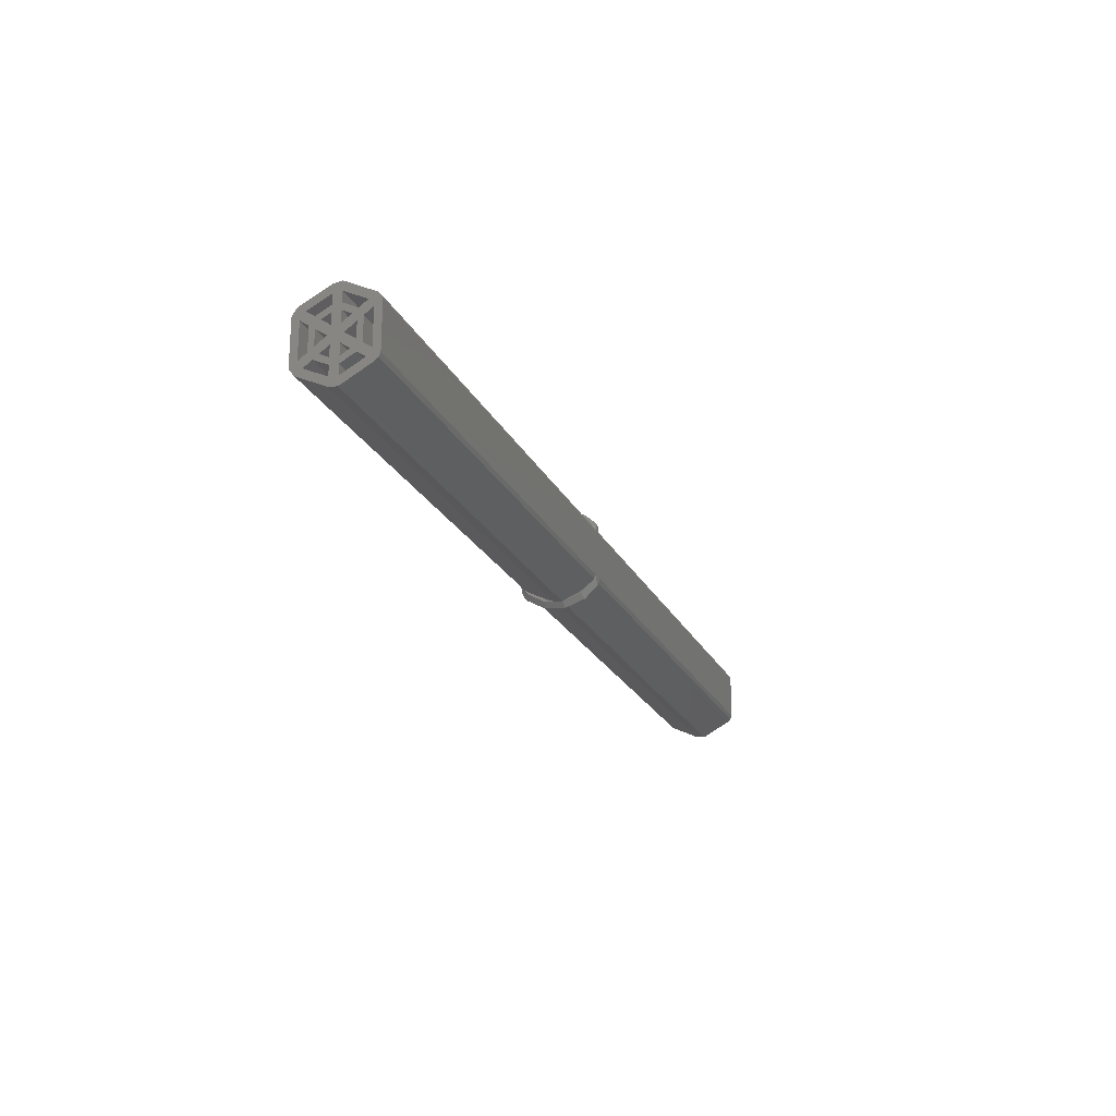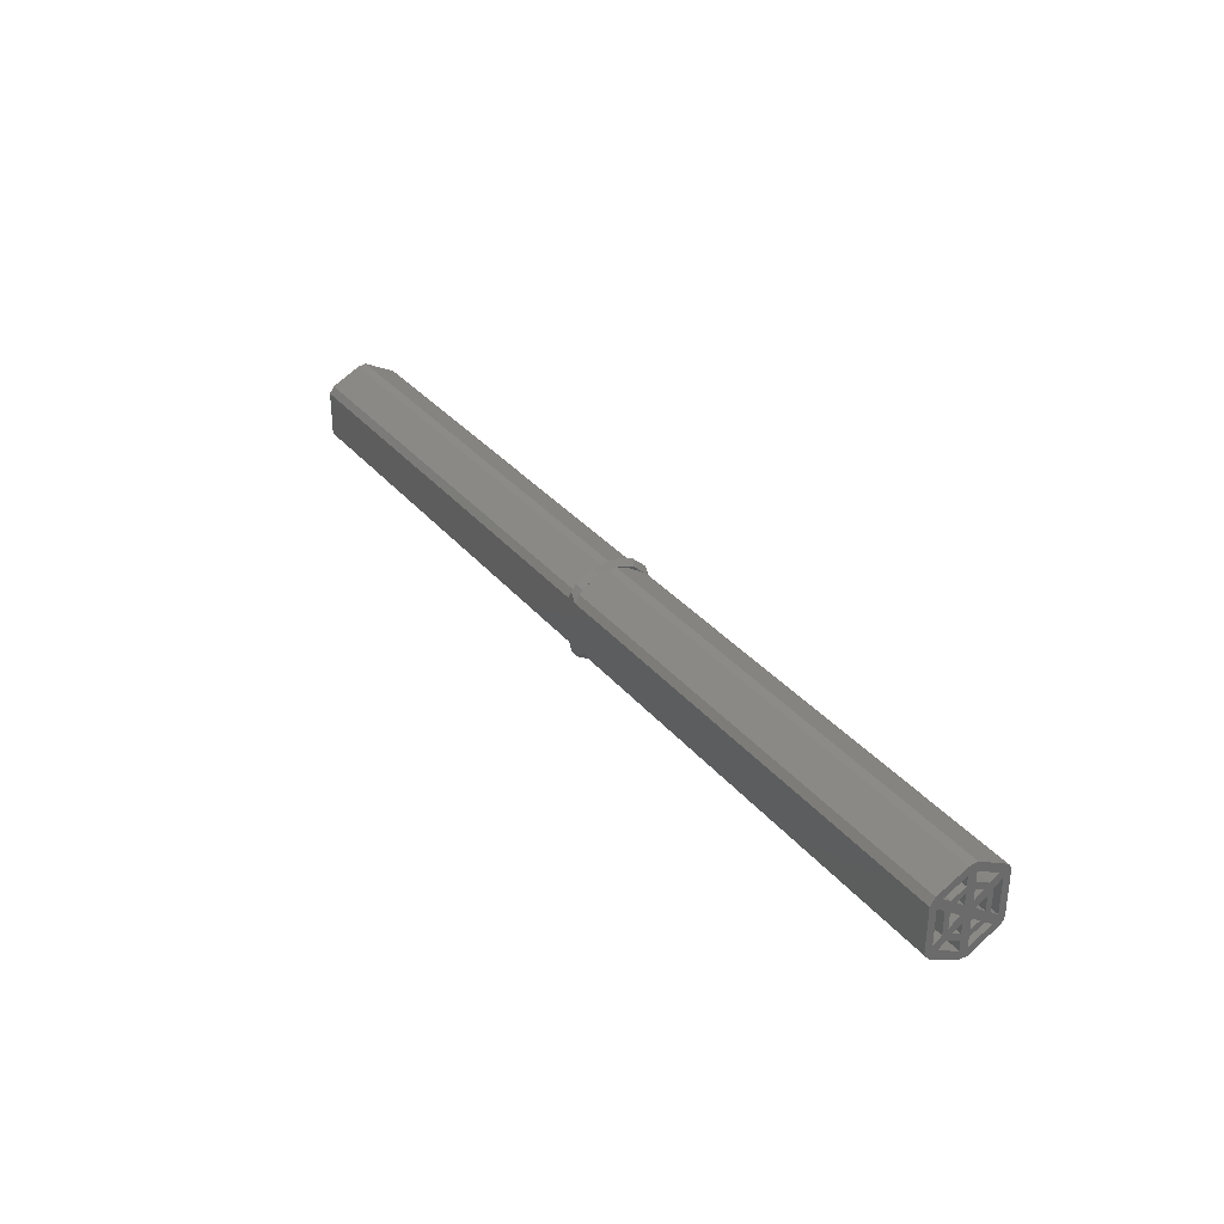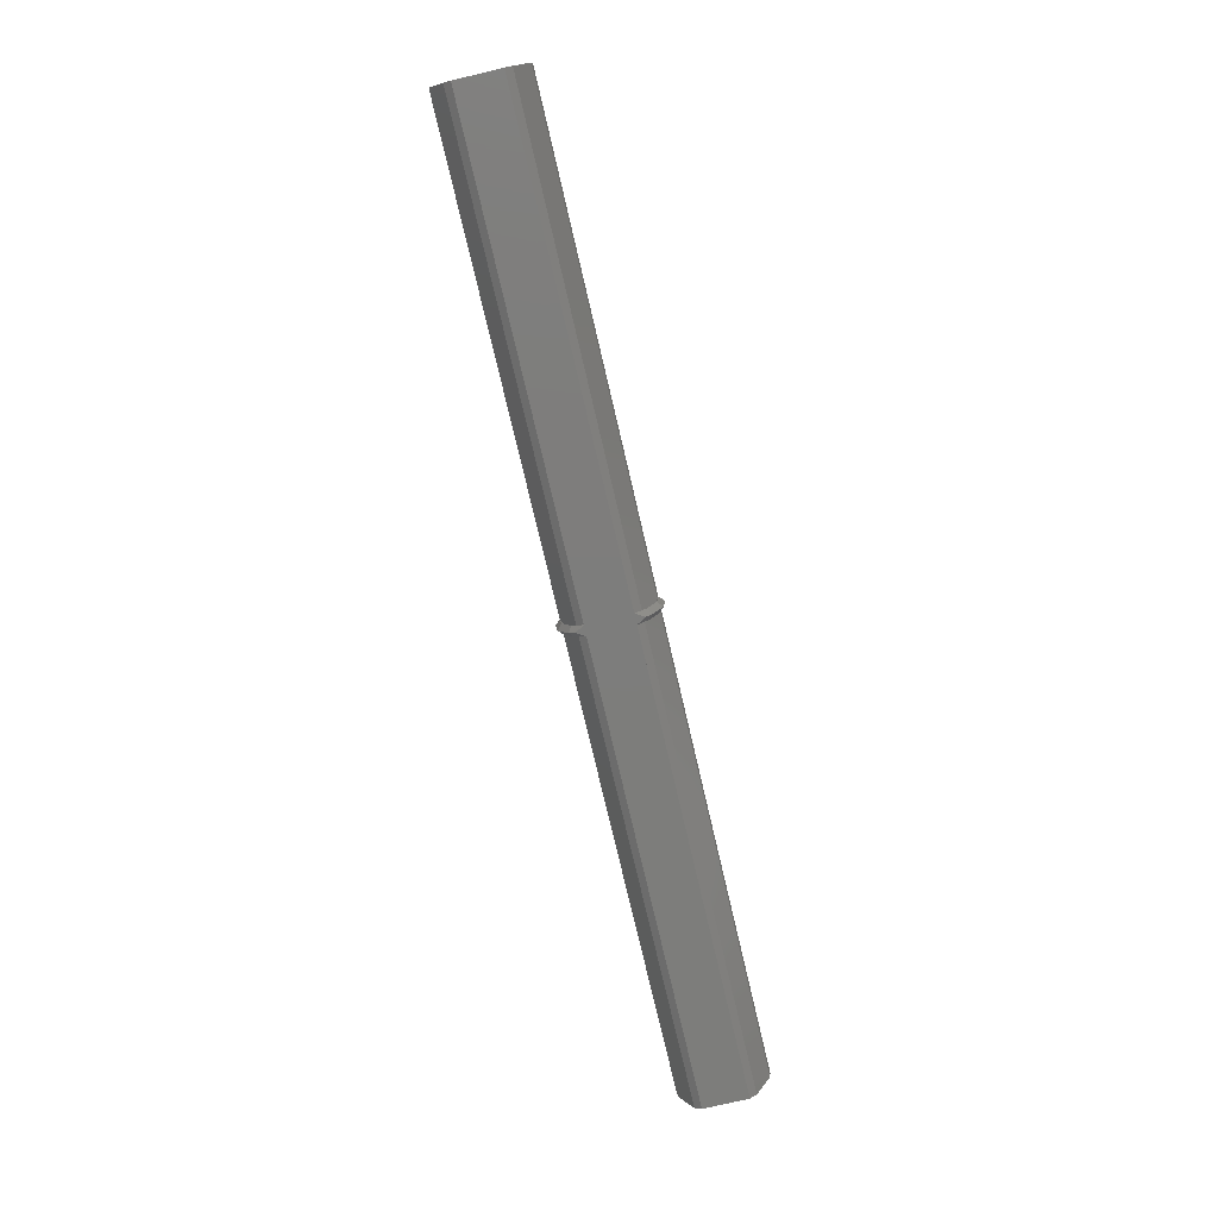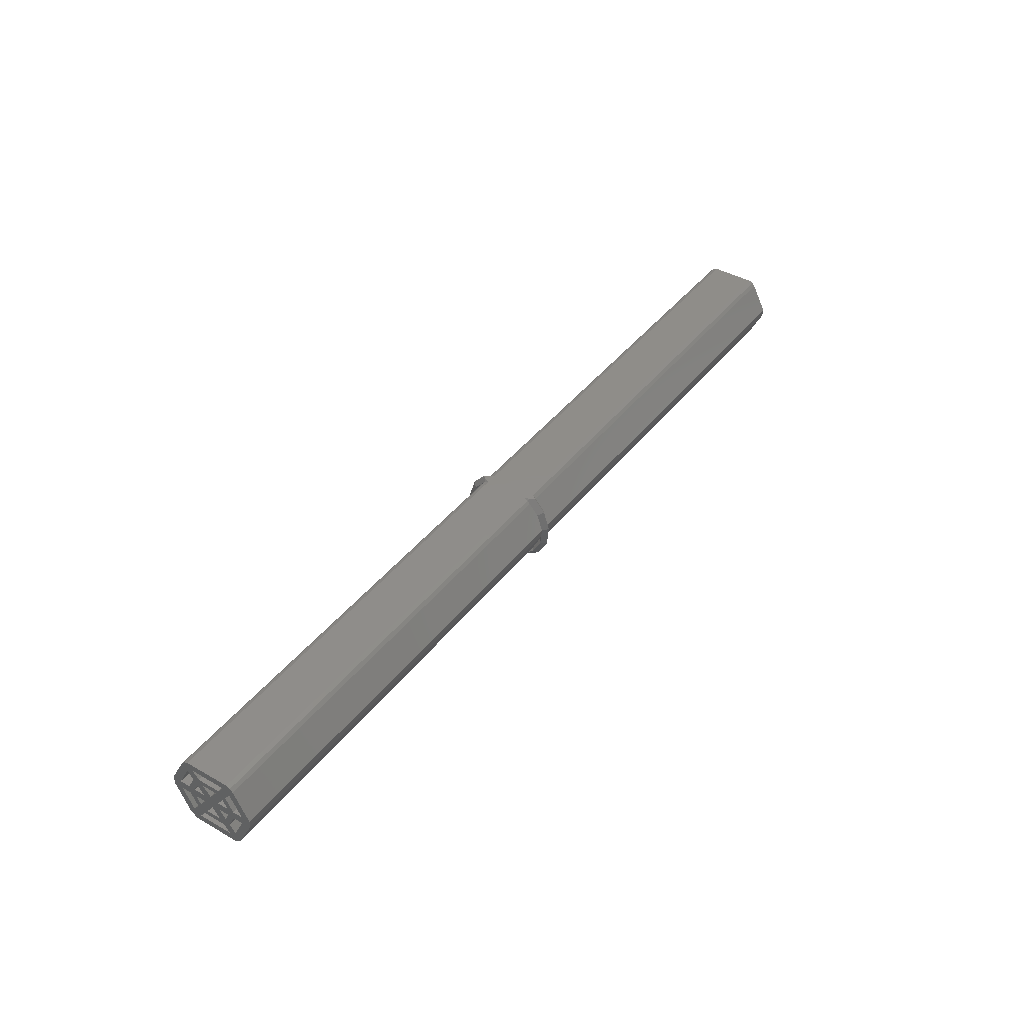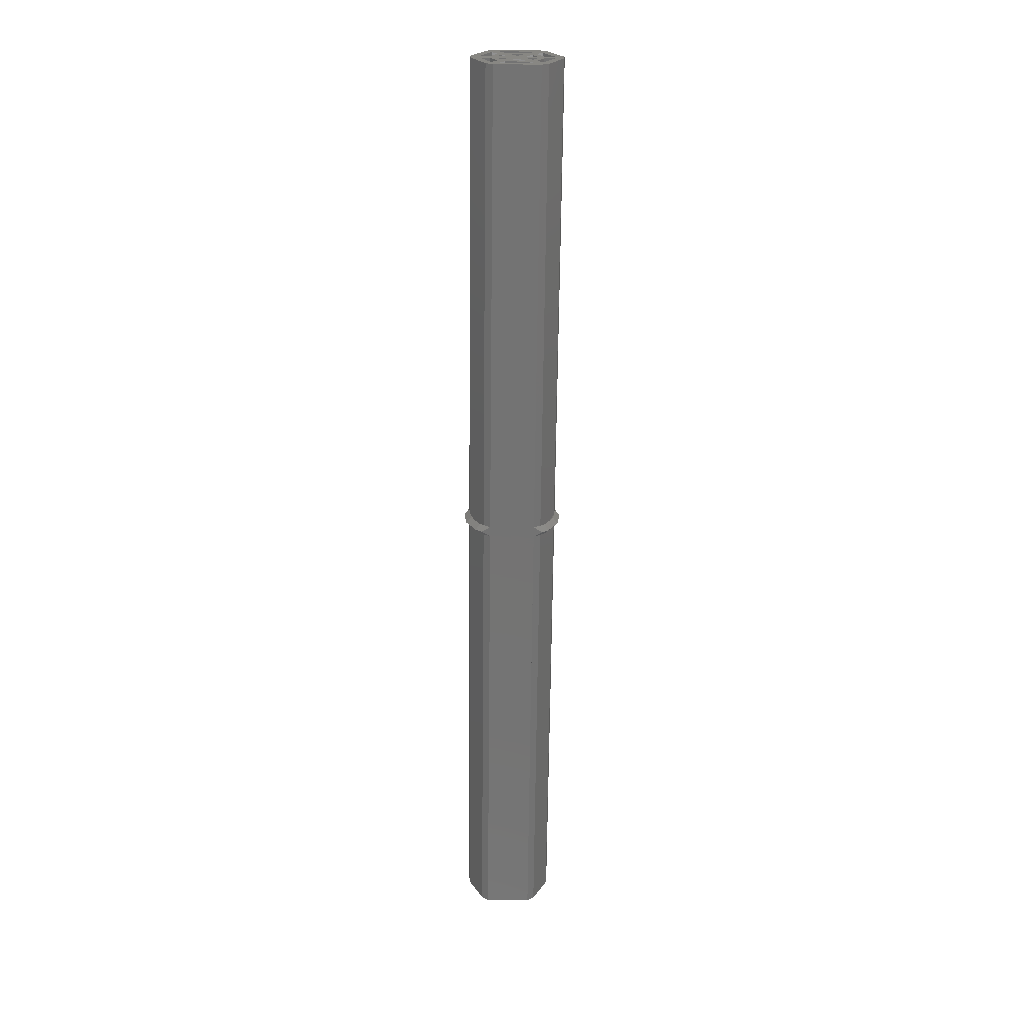
<metadata>
{"format":"stl","ext":"stl","renderer":"f3d","projection":"perspective","resolution":1024,"background":"white","views":[{"elev":-22.4,"azim":-69.3,"up":"+Y"},{"elev":33.0,"azim":-122.9,"up":"+Y"},{"elev":-76.7,"azim":-76.8,"up":"+Z"},{"elev":41.6,"azim":124.5,"up":"+Z"},{"elev":-65.6,"azim":-90.6,"up":"+Z"}]}
</metadata>
<code>
# stl→obj: 214 verts, 504 faces
v -44.5 -2.781 -3.148
v -44.5 -2.299 -2.484
v -44.5 -4.163 -0.4
v -44.5 -3.346 -0.4
v -44.5 -3.412 0.4
v -44.5 -1.805 -0.4
v -44.5 -0.785 0.4
v -44.5 -0.785 -0.4
v -44.5 -1.837 0.4
v -44.5 2.417 -0.4
v -44.5 1.805 -0.4
v -44.5 1.837 0.4
v -44.5 1.388 -1.23
v -44.5 1.75 -1.728
v -44.5 1.083 -2.171
v -44.5 1.642 -2.941
v -44.5 0.7138 -1.663
v -44.5 0 0.6805
v -44.5 0.785 0.4
v -44.5 0.785 -0.4
v -44.5 0 -0.6805
v -44.5 -0.7138 -1.663
v -44.5 -1.083 -2.171
v -44.5 -1.388 -1.23
v -44.5 -1.75 -1.728
v -44.5 -1.642 -2.941
v -44.5 -2.417 -0.4
v -44.5 2.781 -3.148
v -44.5 2.134 -3.618
v -44.5 2.299 -2.484
v -44.5 -2.134 -3.618
v -44.5 4.163 -0.4
v -44.5 3.346 -0.4
v -44.5 3.412 0.4
v -44.5 4.247 0.4
v -44.5 2.786 3.155
v -44.5 2.304 2.491
v -44.5 2.513 3.459
v -44.5 1.646 2.947
v -44.5 1.755 1.735
v -44.5 2.139 3.625
v -44.5 -1.646 2.947
v -44.5 -2.139 3.625
v -44.5 -2.304 2.491
v -44.5 -1.755 1.735
v -44.5 -2.513 3.459
v -44.5 -2.786 3.155
v -44.5 -4.247 0.4
v -44.5 2.463 0.4
v -44.5 1.393 1.237
v -44.5 1.086 2.175
v -44.5 0.7161 1.666
v -44.5 -0.7161 1.666
v -44.5 -1.086 2.175
v -44.5 -1.393 1.237
v -44.5 -2.463 0.4
v 44.5 2.463 0.4
v 44.5 3.346 -0.4
v 44.5 3.412 0.4
v 44.5 2.417 -0.4
v 44.5 1.837 0.4
v 44.5 1.755 1.735
v 44.5 1.086 2.175
v 44.5 1.646 2.947
v 44.5 1.393 1.237
v 44.5 0.7161 1.666
v 44.5 0 0.6805
v 44.5 0.785 0.4
v 44.5 -0.7161 1.666
v 44.5 -1.086 2.175
v 44.5 -1.393 1.237
v 44.5 -0.785 0.4
v 44.5 -1.755 1.735
v 44.5 -1.646 2.947
v 44.5 -1.837 0.4
v 44.5 -2.463 0.4
v 44.5 -2.417 -0.4
v 44.5 -3.346 -0.4
v 44.5 -3.412 0.4
v 44.5 4.247 0.4
v 44.5 4.163 -0.4
v 44.5 2.786 3.155
v 44.5 2.304 2.491
v 44.5 2.513 3.459
v 44.5 2.139 3.625
v 44.5 -2.139 3.625
v 44.5 -2.513 3.459
v 44.5 -2.304 2.491
v 44.5 -2.786 3.155
v 44.5 -4.247 0.4
v 44.5 -4.163 -0.4
v 44.5 2.299 -2.484
v 44.5 2.781 -3.148
v 44.5 2.134 -3.618
v 44.5 1.642 -2.941
v 44.5 1.75 -1.728
v 44.5 -1.642 -2.941
v 44.5 -2.134 -3.618
v 44.5 -2.299 -2.484
v 44.5 -1.75 -1.728
v 44.5 -2.781 -3.148
v 44.5 -1.805 -0.4
v 44.5 -0.785 -0.4
v 44.5 0 -0.6805
v 44.5 0.785 -0.4
v 44.5 0.7138 -1.663
v 44.5 1.805 -0.4
v 44.5 1.388 -1.23
v 44.5 1.083 -2.171
v 44.5 -0.7138 -1.663
v 44.5 -1.083 -2.171
v 44.5 -1.388 -1.23
v 0.005026 -2.786 3.155
v 0.005026 2.781 -3.148
v 0.005026 -2.781 -3.148
v 0.005026 2.786 3.155
v 0.005027 -4.247 0.4
v 0.005027 4.247 0.4
v 0.005027 4.163 -0.4
v 0.005026 4.163 -0.4
v 0.005026 -4.163 -0.4
v 0.005027 -4.163 -0.4
v 0.995 4.163 -0.4
v 0.995 -4.163 -0.4
v 0.005026 2.513 3.459
v 0.995 2.513 3.459
v 0.995 2.786 3.155
v 0.995 -4.247 0.4
v 0.005026 -2.513 3.459
v 0.995 -2.786 3.155
v 0.995 -2.513 3.459
v 0.995 2.134 -3.618
v 0.005026 2.134 -3.618
v 0.995 2.781 -3.148
v 0.995 4.247 0.4
v 0.005026 2.139 3.625
v 0.995 2.139 3.625
v 0.995 -2.139 3.625
v 0.005026 -2.139 3.625
v 0.005026 -2.134 -3.618
v 0.995 -2.781 -3.148
v 0.995 -2.134 -3.618
v 0.07322 -2.303 3.625
v 0.7894 -2.634 3.625
v 0.4327 -2.926 3.625
v 0.5 -3.015 3.625
v 0.2106 -2.634 3.625
v 0.2106 2.634 3.625
v 0.7894 2.634 3.625
v 0.5673 2.926 3.625
v 0.9268 2.303 3.625
v 0.5 3.015 3.625
v 0.7159 3.357 -2.002
v 0.6641 3.751 -1.219
v 0.9023 2.87 -2.971
v 0.7624 3.004 -2.705
v 0.2923 3.42 -1.878
v 0.16 3.97 -0.7836
v 0.3359 3.751 -1.219
v 0.2376 3.004 -2.705
v 0.07421 4.115 0.6486
v 0.1929 3.14 2.487
v 0.338 3.414 1.971
v 0.03338 4.223 0.4439
v 0.7798 3.727 1.38
v 0.662 3.414 1.971
v 0.9852 4.239 0.4151
v 0.9666 4.223 0.4439
v 0.2043 -2.466 -3.618
v 0.7445 -2.551 -3.618
v 0.5 -2.958 -3.618
v 0.7957 2.466 -3.618
v 0.2555 2.551 -3.618
v 0.5 2.958 -3.618
v 0.2202 -3.727 1.38
v 0.338 -3.414 1.971
v 0.01477 -4.239 0.4151
v 0.03338 -4.223 0.4439
v 0.9258 -4.115 0.6486
v 0.8071 -3.14 2.487
v 0.662 -3.414 1.971
v 0.9666 -4.223 0.4439
v 0.2841 -3.357 -2.002
v 0.3359 -3.751 -1.219
v 0.09765 -2.87 -2.971
v 0.2376 -3.004 -2.705
v 0.7077 -3.42 -1.878
v 0.84 -3.97 -0.7836
v 0.6641 -3.751 -1.219
v 0.7624 -3.004 -2.705
v 0.5 -3.545 -3.192
v 0.005026 -3.177 -2.861
v 0.995 -3.177 -2.861
v 0.5 -4.537 -1.474
v 0.005026 -4.066 -1.321
v 0.995 -4.066 -1.321
v 0.5 -4.744 0.4986
v 0.005026 -4.252 0.4469
v 0.995 -4.252 0.4469
v 0.5 -4.131 2.385
v 0.005026 -3.702 2.138
v 0.995 -3.702 2.138
v 0.5 4.131 2.385
v 0.005026 3.702 2.138
v 0.995 3.702 2.138
v 0.5 4.744 0.4986
v 0.005026 4.252 0.4469
v 0.995 4.252 0.4469
v 0.5 4.537 -1.474
v 0.005026 4.066 -1.321
v 0.995 4.066 -1.321
v 0.5 3.545 -3.192
v 0.005026 3.177 -2.861
v 0.995 3.177 -2.861
f 1 2 1
f 3 2 1
f 4 3 5
f 2 3 4
f 6 7 8
f 7 6 9
f 10 11 12
f 13 10 14
f 15 14 16
f 10 13 11
f 14 15 13
f 17 13 15
f 18 19 20
f 21 20 17
f 13 17 20
f 15 22 17
f 7 18 8
f 23 22 15
f 24 22 23
f 22 24 8
f 25 23 26
f 23 25 24
f 27 24 25
f 6 27 9
f 24 27 6
f 28 29 30
f 16 30 29
f 30 16 14
f 29 26 16
f 31 26 29
f 2 26 31
f 26 2 25
f 31 1 2
f 32 33 34
f 30 32 28
f 30 28 28
f 32 30 33
f 34 35 32
f 34 36 35
f 37 36 34
f 36 37 38
f 39 38 37
f 39 37 40
f 38 39 41
f 42 41 39
f 42 43 41
f 44 42 45
f 46 42 44
f 42 46 43
f 44 47 46
f 5 47 44
f 48 5 3
f 5 48 47
f 33 49 34
f 10 49 33
f 12 49 10
f 12 40 49
f 50 40 12
f 51 40 50
f 40 51 39
f 52 50 19
f 50 52 51
f 53 51 52
f 18 7 53
f 53 54 51
f 55 53 7
f 53 55 54
f 45 54 55
f 54 45 42
f 9 45 55
f 56 9 27
f 9 56 45
f 4 56 27
f 56 4 5
f 19 11 20
f 11 19 12
f 18 20 21
f 19 18 52
f 8 21 22
f 21 8 18
f 57 58 59
f 57 60 58
f 57 61 60
f 62 61 57
f 63 62 64
f 62 65 61
f 62 63 65
f 66 65 63
f 67 68 66
f 65 66 68
f 63 69 66
f 70 69 63
f 71 69 70
f 69 71 72
f 73 70 74
f 70 73 71
f 73 75 71
f 76 75 73
f 75 76 77
f 76 78 77
f 78 76 79
f 80 59 81
f 82 59 80
f 83 82 84
f 82 83 59
f 64 84 85
f 84 64 83
f 83 64 62
f 85 74 64
f 86 74 85
f 87 74 86
f 74 88 73
f 74 87 88
f 89 88 87
f 89 79 88
f 90 79 89
f 79 90 91
f 58 81 59
f 92 81 58
f 81 92 93
f 93 92 93
f 94 93 92
f 95 92 96
f 92 95 94
f 97 94 95
f 97 98 94
f 99 97 100
f 97 99 98
f 101 98 99
f 99 101 101
f 91 99 78
f 99 91 101
f 91 78 79
f 72 102 103
f 102 72 75
f 104 105 67
f 105 104 106
f 103 104 67
f 72 67 69
f 68 107 61
f 107 68 105
f 107 60 61
f 108 60 107
f 60 108 96
f 109 96 108
f 96 109 95
f 106 108 105
f 68 67 105
f 108 106 109
f 110 109 106
f 103 67 72
f 104 103 110
f 110 111 109
f 112 110 103
f 110 112 111
f 100 111 112
f 111 100 97
f 77 112 102
f 112 77 100
f 77 102 75
f 17 104 21
f 104 17 106
f 7 71 55
f 71 7 72
f 113 47 113
f 45 88 44
f 88 45 73
f 16 109 15
f 109 16 95
f 67 53 69
f 53 67 18
f 108 20 105
f 20 108 13
f 114 28 114
f 92 14 96
f 14 92 30
f 70 42 74
f 42 70 54
f 18 66 52
f 66 18 67
f 24 103 8
f 103 24 112
f 1 115 115
f 2 100 25
f 100 2 99
f 51 64 39
f 64 51 63
f 110 21 104
f 21 110 22
f 68 50 65
f 50 68 19
f 36 116 116
f 62 37 83
f 37 62 40
f 97 23 111
f 23 97 26
f 7 75 72
f 75 7 9
f 12 68 61
f 68 12 19
f 48 117 117
f 118 35 118
f 56 79 76
f 79 56 5
f 34 57 59
f 57 34 49
f 20 107 105
f 107 20 11
f 6 103 102
f 103 6 8
f 119 32 120
f 121 3 122
f 81 123 123
f 124 124 91
f 10 58 60
f 58 10 33
f 4 77 78
f 77 4 27
f 116 38 125
f 38 116 36
f 82 126 84
f 126 82 127
f 3 117 48
f 117 3 121
f 124 90 128
f 90 124 91
f 47 129 46
f 129 47 113
f 130 87 131
f 87 130 89
f 94 132 93
f 94 133 132
f 29 133 94
f 29 114 133
f 114 29 28
f 93 132 134
f 120 35 118
f 35 120 32
f 81 135 80
f 135 81 123
f 125 38 136
f 126 85 84
f 137 85 126
f 136 85 137
f 136 41 85
f 41 136 38
f 86 138 87
f 86 139 138
f 43 139 86
f 43 129 139
f 129 43 46
f 87 138 131
f 115 1 140
f 141 98 101
f 142 98 141
f 140 98 142
f 140 31 98
f 31 140 1
f 41 86 85
f 86 41 43
f 143 144 138
f 144 145 146
f 144 147 145
f 144 143 147
f 143 138 139
f 148 149 150
f 149 148 151
f 148 150 152
f 136 151 148
f 151 136 137
f 93 134 93
f 134 93 134
f 114 28 114
f 28 114 28
f 134 123 81
f 153 123 134
f 123 153 154
f 153 155 156
f 134 81 93
f 153 134 155
f 157 119 158
f 157 158 159
f 119 157 114
f 114 157 160
f 119 114 32
f 32 114 28
f 161 116 162
f 161 162 163
f 116 161 118
f 118 161 164
f 116 118 36
f 36 118 35
f 135 127 82
f 127 165 166
f 127 135 165
f 165 167 168
f 135 82 80
f 165 135 167
f 31 94 98
f 94 31 29
f 169 170 171
f 170 169 142
f 142 169 140
f 172 173 174
f 133 172 132
f 172 133 173
f 117 113 47
f 113 175 176
f 113 117 175
f 175 177 178
f 117 47 48
f 175 117 177
f 179 130 180
f 179 180 181
f 130 179 128
f 128 179 182
f 130 128 89
f 89 128 90
f 1 115 1
f 115 1 115
f 141 101 141
f 101 141 101
f 115 122 3
f 183 122 115
f 122 183 184
f 183 185 186
f 115 3 1
f 183 115 185
f 187 124 188
f 187 188 189
f 124 187 141
f 141 187 190
f 124 141 91
f 91 141 101
f 42 64 74
f 64 42 39
f 30 58 33
f 58 30 92
f 34 83 37
f 83 34 59
f 16 97 95
f 97 16 26
f 79 44 88
f 44 79 5
f 99 4 78
f 4 99 2
f 51 70 63
f 70 51 54
f 96 10 60
f 10 96 14
f 57 40 62
f 40 57 49
f 23 109 111
f 109 23 15
f 56 73 45
f 73 56 76
f 25 77 27
f 77 25 100
f 53 66 69
f 66 53 52
f 13 107 11
f 107 13 108
f 12 65 50
f 65 12 61
f 17 110 106
f 110 17 22
f 75 55 71
f 55 75 9
f 112 6 102
f 6 112 24
f 171 191 169
f 169 115 140
f 191 115 169
f 115 191 192
f 141 170 142
f 170 141 193
f 193 171 170
f 171 193 191
f 193 141 190
f 141 193 141
f 115 115 115
f 115 185 115
f 185 115 192
f 186 185 192
f 191 194 192
f 192 194 195
f 193 196 191
f 191 196 194
f 193 190 187
f 196 187 189
f 187 196 193
f 192 183 186
f 183 192 195
f 184 183 195
f 194 197 195
f 195 197 198
f 196 199 194
f 194 199 197
f 188 196 189
f 199 124 128
f 124 188 124
f 124 196 188
f 196 124 199
f 199 128 182
f 195 122 184
f 117 177 117
f 177 117 198
f 121 198 117
f 121 195 198
f 122 195 121
f 178 177 198
f 197 200 198
f 200 201 198
f 199 202 197
f 202 200 197
f 199 182 179
f 202 179 181
f 179 202 199
f 198 175 178
f 175 198 201
f 176 175 201
f 201 146 145
f 146 201 200
f 113 147 129
f 113 145 147
f 145 113 201
f 200 130 131
f 130 200 202
f 146 131 144
f 131 146 200
f 180 202 181
f 180 130 202
f 201 113 176
f 113 201 113
f 147 143 129
f 143 139 129
f 131 138 144
f 148 125 136
f 137 126 151
f 151 126 149
f 125 152 203
f 152 125 148
f 116 203 204
f 203 116 125
f 150 127 205
f 149 127 150
f 127 149 126
f 152 205 203
f 205 152 150
f 205 127 166
f 116 162 116
f 162 116 204
f 163 162 204
f 203 206 204
f 206 207 204
f 205 208 203
f 208 206 203
f 165 205 166
f 208 165 168
f 165 208 205
f 161 204 207
f 204 161 163
f 164 161 207
f 206 209 207
f 207 209 210
f 208 211 206
f 206 211 209
f 167 208 168
f 211 123 154
f 167 135 208
f 123 208 135
f 123 211 208
f 123 211 123
f 118 207 118
f 207 120 118
f 120 158 119
f 120 210 158
f 210 120 207
f 207 118 164
f 159 158 210
f 209 212 210
f 210 212 213
f 211 214 209
f 209 214 212
f 153 211 154
f 153 214 211
f 214 153 156
f 210 157 159
f 157 210 213
f 160 157 213
f 174 213 212
f 213 174 173
f 173 114 213
f 114 173 133
f 134 212 214
f 134 172 212
f 172 134 132
f 212 172 174
f 155 214 156
f 134 155 134
f 155 134 214
f 114 213 114
f 213 114 160
f 114 114 114

</code>
